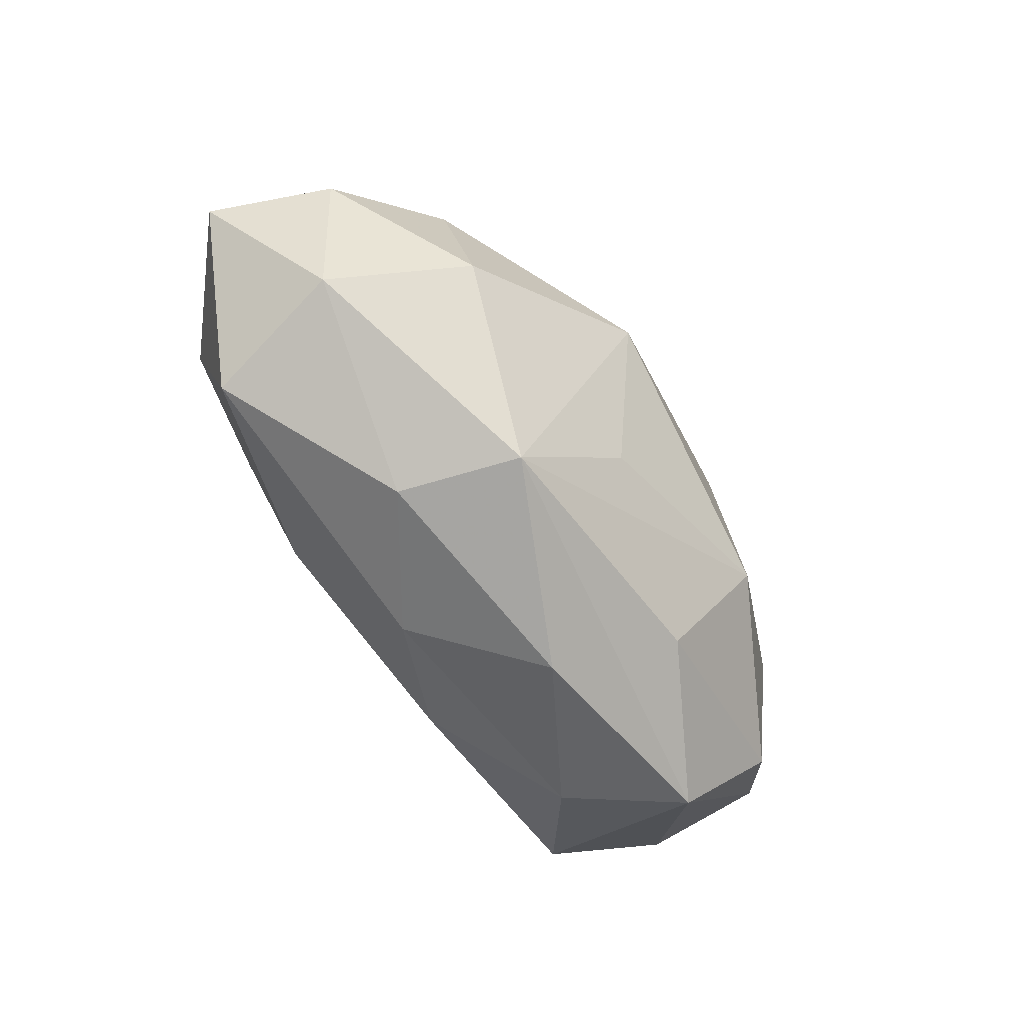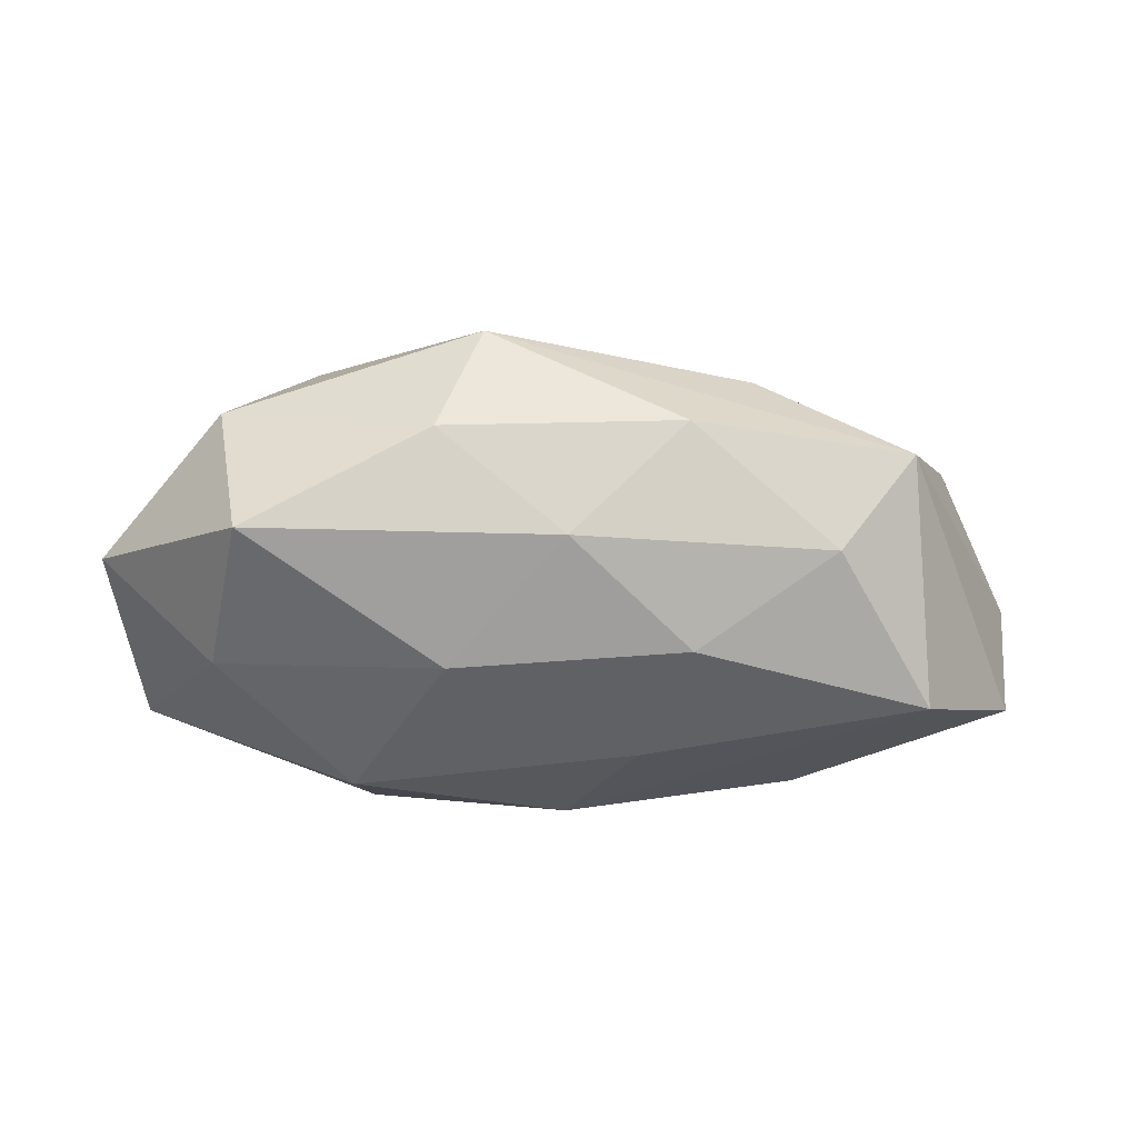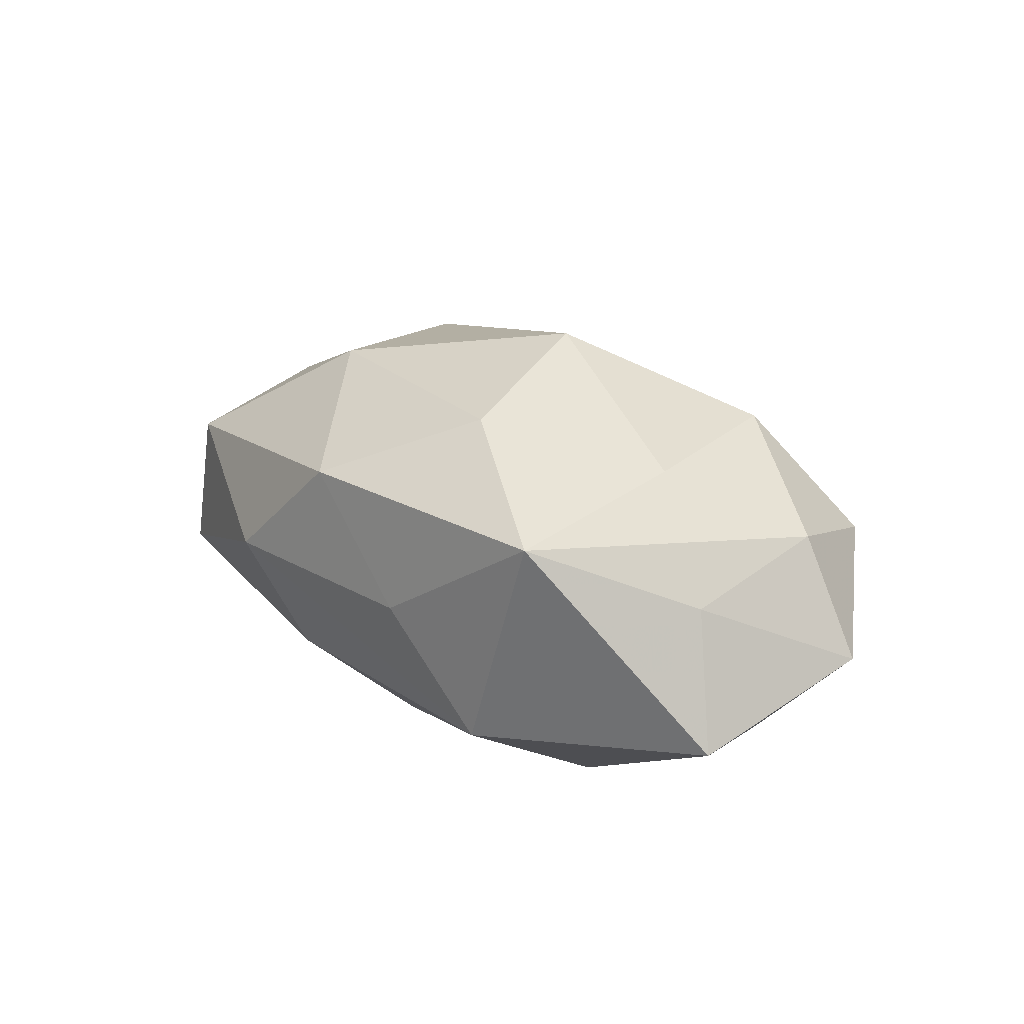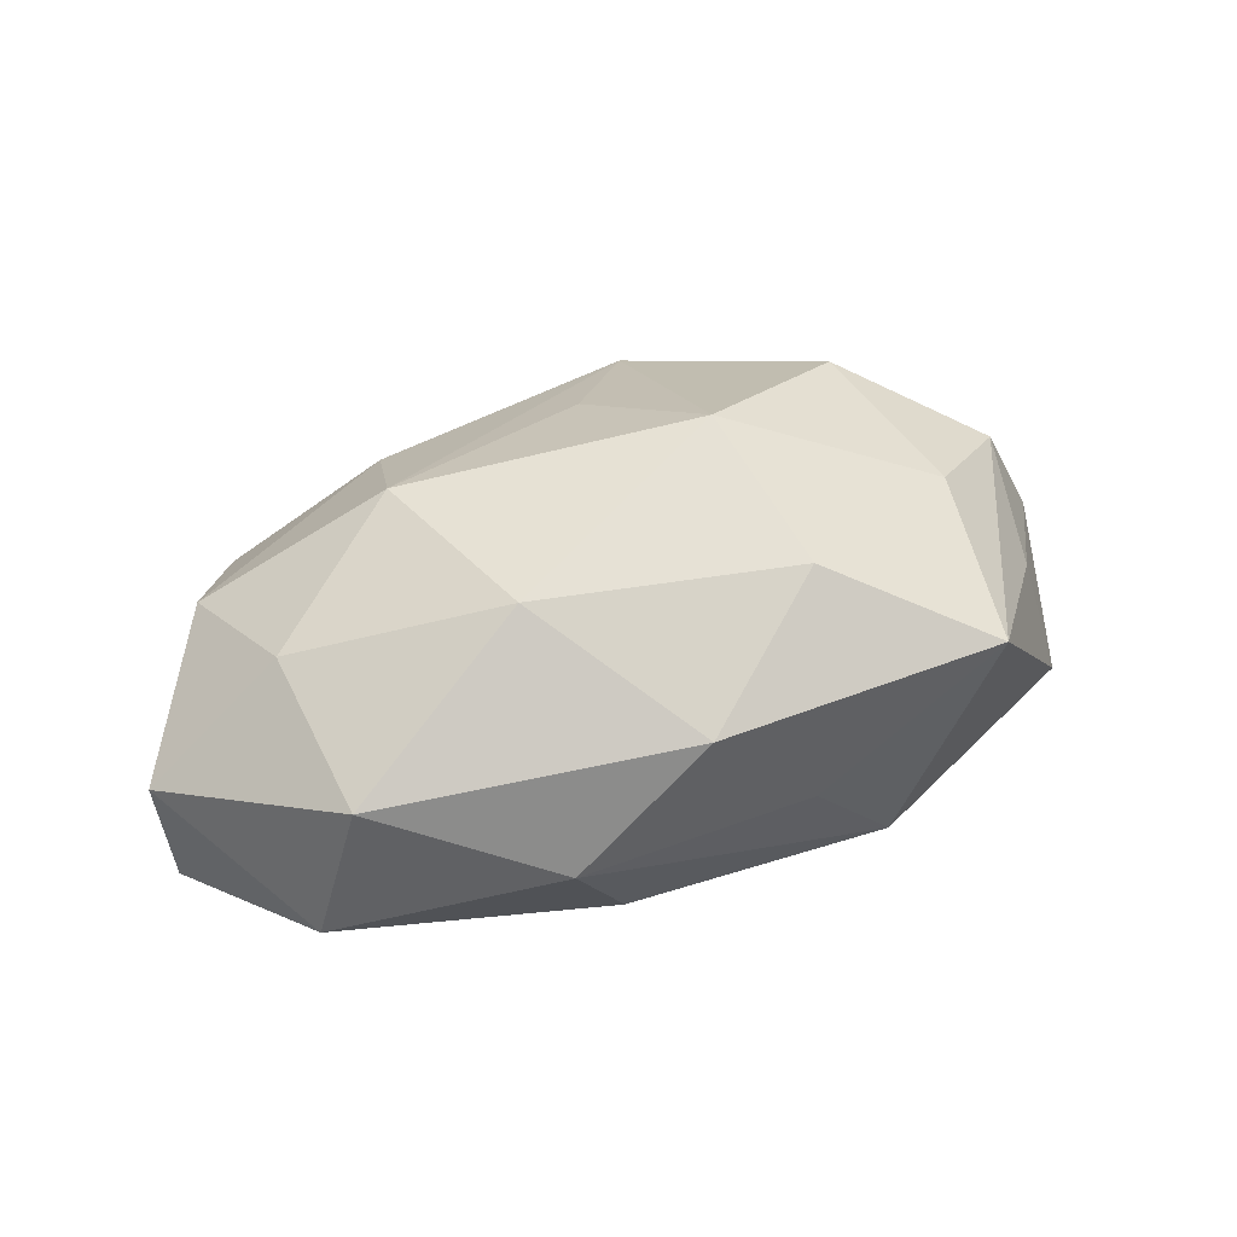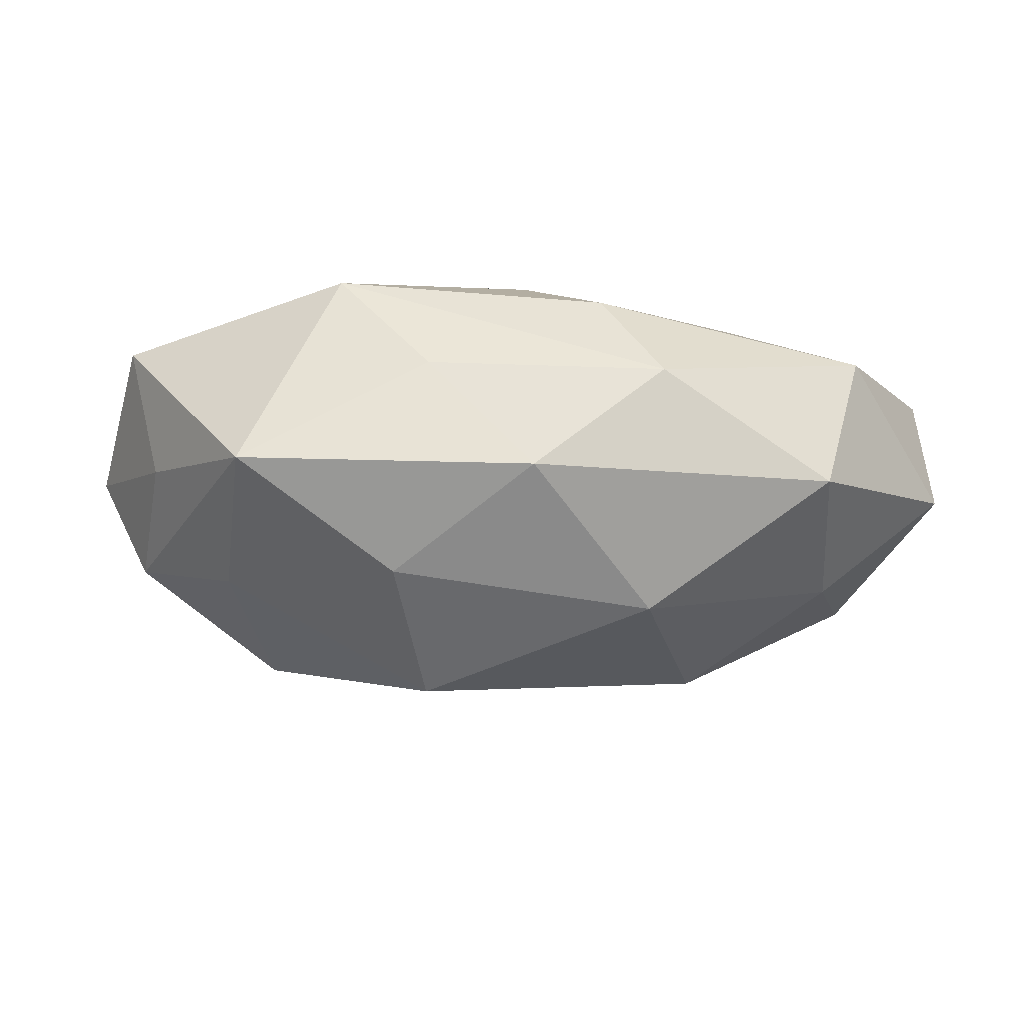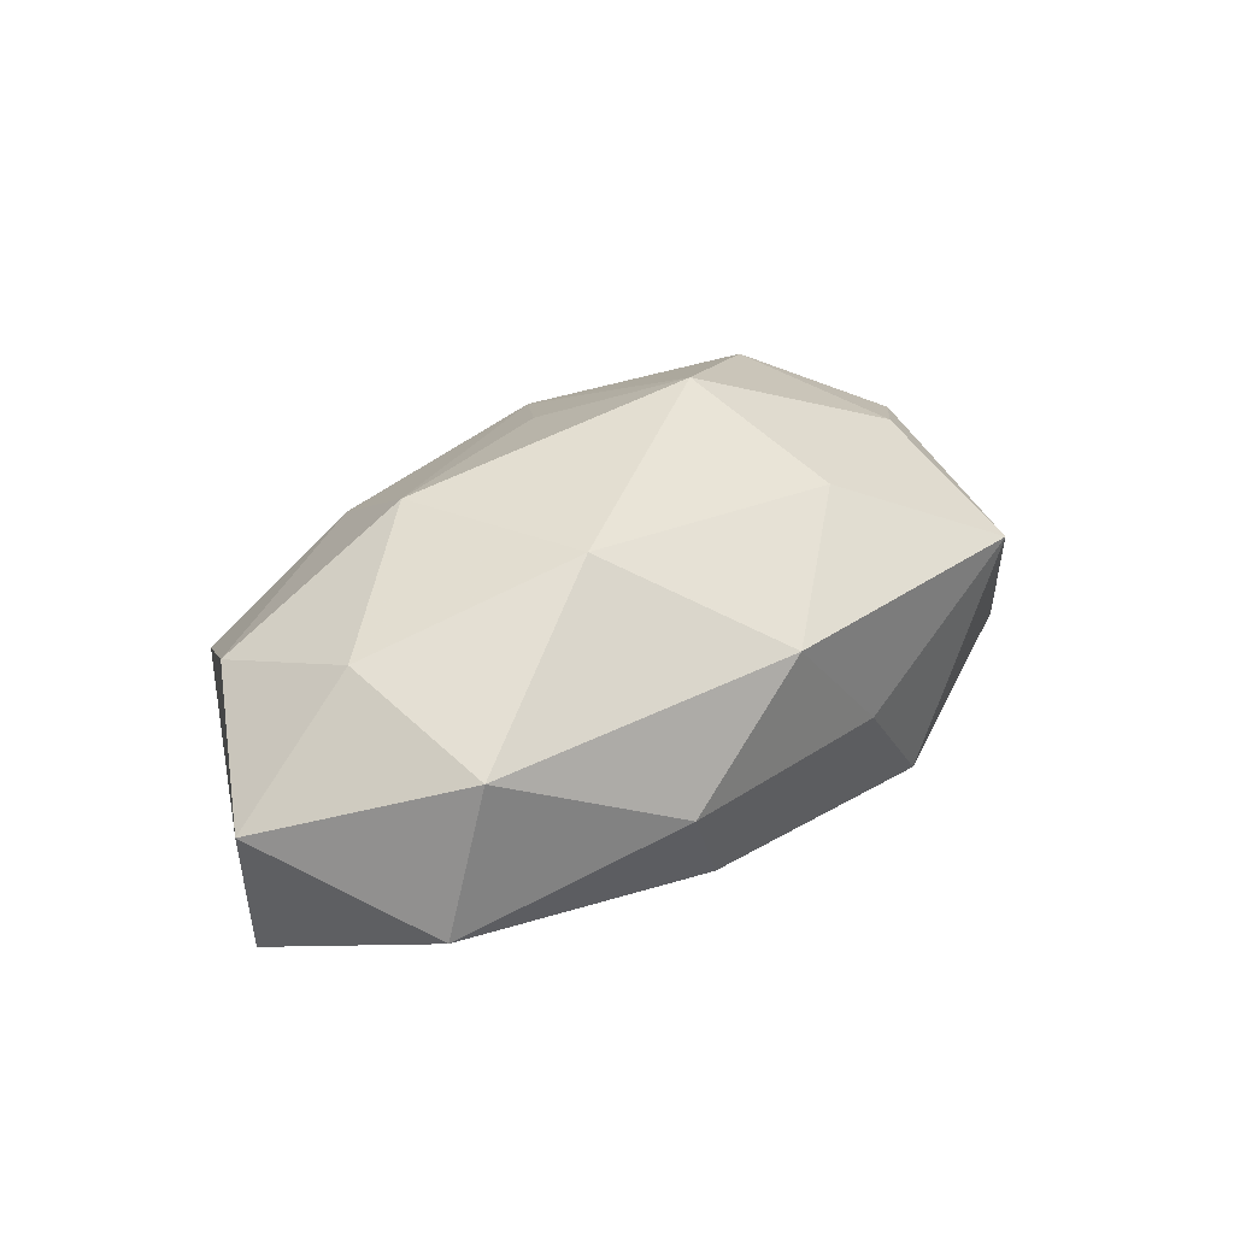
<metadata>
{"format":"obj","ext":"obj","renderer":"f3d","projection":"perspective","resolution":1024,"background":"white","views":[{"elev":-70.9,"azim":-53.3,"up":"+Y"},{"elev":-36.5,"azim":-6.3,"up":"+Z"},{"elev":18.1,"azim":-132.7,"up":"+Z"},{"elev":45.2,"azim":156.5,"up":"+Z"},{"elev":59.3,"azim":0.5,"up":"+Y"},{"elev":33.0,"azim":136.8,"up":"+Z"}]}
</metadata>
<code>
v 0.0014 0.01305 -0.01792
v -0.01125 0.014 0.01708
v 0.03139 0.01757 0.008598
v -0.03902 -0.003054 0.007936
v 0.015 0.0244 0.0001186
v -0.02537 -0.01067 0.01575
v 0.03588 -0.01119 0.008171
v -0.001471 -0.01367 0.01634
v -0.01945 0.006654 -0.02007
v 0.04386 0.002358 -0.01008
v 0.0227 -0.02017 -0.008947
v 0.03518 0.01688 -0.005716
v -0.002162 -0.02146 -0.0102
v 0.006647 -0.0005501 -0.01954
v -0.008363 -0.000459 0.02302
v -0.03992 0.01133 -0.01019
v 0.03244 0.002162 0.01257
v -0.01731 0.02086 -0.01271
v 0.01884 -0.007491 0.0185
v -0.03653 0.009163 0.002934
v -0.01202 -0.009873 -0.01737
v 0.01566 -0.01997 0.01056
v 0.03297 -0.007979 -0.0173
v 0.008398 -0.0259 0.0002516
v -0.02851 0.005925 0.01391
v -0.02624 0.02212 0.009151
v -0.01446 -0.02433 -0.001155
v 0.009079 0.02108 -0.01029
v 0.01387 0.01039 0.01907
v 0.00238 0.02374 0.01066
v 0.02326 0.00885 -0.01554
v 0.03015 -0.02186 0.001532
v 0.01007 -0.01364 -0.01647
v -0.04458 -0.003753 -0.003206
v -0.01027 -0.02464 0.01037
v -0.03322 -0.003236 -0.0139
v -0.03387 -0.0172 0.004441
v -0.007998 0.02334 -0.001269
v 0.04499 0.002773 0.002172
v -0.03156 -0.01862 -0.009679
f 20 26 16
f 26 20 4
f 15 29 2
f 7 32 39
f 26 4 25
f 25 2 26
f 15 2 25
f 6 4 37
f 37 35 6
f 6 35 15
f 15 25 6
f 6 25 4
f 34 40 37
f 37 4 34
f 34 20 16
f 34 4 20
f 16 9 36
f 36 34 16
f 40 34 36
f 18 9 16
f 16 26 18
f 26 38 18
f 1 18 28
f 9 18 1
f 23 32 11
f 21 13 40
f 40 36 21
f 21 36 9
f 32 35 24
f 24 11 32
f 13 11 24
f 30 38 26
f 26 2 30
f 30 2 29
f 17 7 39
f 15 35 8
f 22 35 32
f 32 7 22
f 23 1 31
f 28 12 31
f 31 1 28
f 14 21 9
f 14 1 23
f 9 1 14
f 13 21 33
f 23 11 33
f 33 11 13
f 33 14 23
f 21 14 33
f 27 24 35
f 37 40 27
f 27 35 37
f 40 13 27
f 13 24 27
f 3 30 29
f 39 12 3
f 3 17 39
f 29 17 3
f 19 22 7
f 7 17 19
f 15 8 19
f 19 29 15
f 19 17 29
f 19 8 35
f 35 22 19
f 23 31 10
f 10 31 12
f 10 12 39
f 39 32 10
f 10 32 23
f 5 3 12
f 30 3 5
f 5 12 28
f 38 30 5
f 28 18 5
f 5 18 38

</code>
